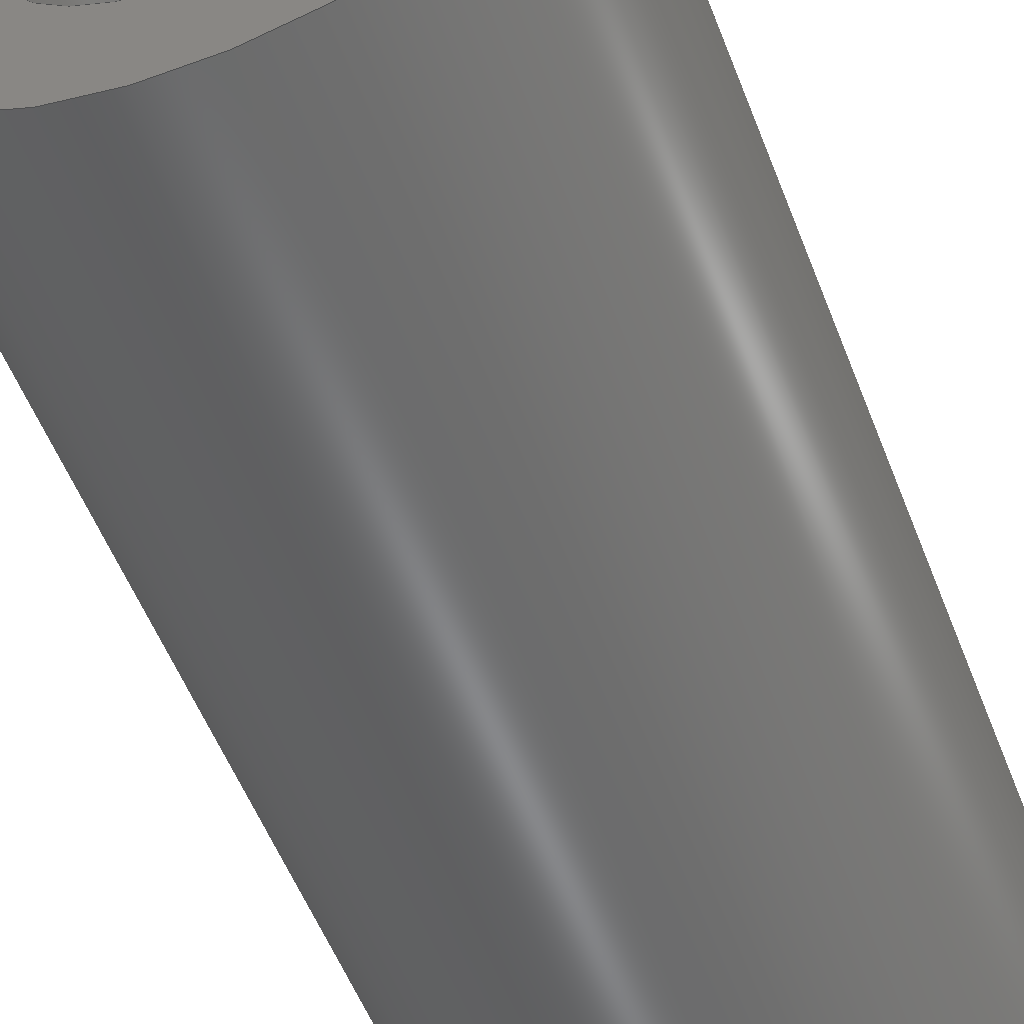
<metadata>
{"format":"step","ext":"step","renderer":"f3d","projection":"perspective","resolution":1024,"background":"white","views":[{"elev":-55.1,"azim":-158.9,"up":"+Y"}]}
</metadata>
<code>
ISO-10303-21;
DATA;
#1=SHAPE_REPRESENTATION_RELATIONSHIP('','',#316,#2);
#2=ADVANCED_BREP_SHAPE_REPRESENTATION('',(#314),#506);
#3=CYLINDRICAL_SURFACE('',#322,0.005);
#4=CYLINDRICAL_SURFACE('',#326,0.00285);
#5=LINE('',#423,#41);
#6=LINE('',#426,#42);
#7=LINE('',#428,#43);
#8=LINE('',#430,#44);
#9=LINE('',#432,#45);
#10=LINE('',#434,#46);
#11=LINE('',#436,#47);
#12=LINE('',#438,#48);
#13=LINE('',#440,#49);
#14=LINE('',#442,#50);
#15=LINE('',#444,#51);
#16=LINE('',#446,#52);
#17=LINE('',#450,#53);
#18=LINE('',#453,#54);
#19=LINE('',#455,#55);
#20=LINE('',#457,#56);
#21=LINE('',#459,#57);
#22=LINE('',#461,#58);
#23=LINE('',#463,#59);
#24=LINE('',#465,#60);
#25=LINE('',#467,#61);
#26=LINE('',#469,#62);
#27=LINE('',#471,#63);
#28=LINE('',#473,#64);
#29=LINE('',#482,#65);
#30=LINE('',#483,#66);
#31=LINE('',#485,#67);
#32=LINE('',#487,#68);
#33=LINE('',#489,#69);
#34=LINE('',#491,#70);
#35=LINE('',#493,#71);
#36=LINE('',#495,#72);
#37=LINE('',#497,#73);
#38=LINE('',#499,#74);
#39=LINE('',#501,#75);
#40=LINE('',#503,#76);
#41=VECTOR('',#345,1);
#42=VECTOR('',#346,1);
#43=VECTOR('',#347,1);
#44=VECTOR('',#348,1);
#45=VECTOR('',#349,1);
#46=VECTOR('',#350,1);
#47=VECTOR('',#351,1);
#48=VECTOR('',#352,1);
#49=VECTOR('',#353,1);
#50=VECTOR('',#354,1);
#51=VECTOR('',#355,1);
#52=VECTOR('',#356,1);
#53=VECTOR('',#361,1);
#54=VECTOR('',#362,1);
#55=VECTOR('',#363,1);
#56=VECTOR('',#364,1);
#57=VECTOR('',#365,1);
#58=VECTOR('',#366,1);
#59=VECTOR('',#367,1);
#60=VECTOR('',#368,1);
#61=VECTOR('',#369,1);
#62=VECTOR('',#370,1);
#63=VECTOR('',#371,1);
#64=VECTOR('',#372,1);
#65=VECTOR('',#385,1);
#66=VECTOR('',#386,1);
#67=VECTOR('',#389,1);
#68=VECTOR('',#392,1);
#69=VECTOR('',#395,1);
#70=VECTOR('',#398,1);
#71=VECTOR('',#401,1);
#72=VECTOR('',#404,1);
#73=VECTOR('',#407,1);
#74=VECTOR('',#410,1);
#75=VECTOR('',#413,1);
#76=VECTOR('',#416,1);
#77=ORIENTED_EDGE('',*,*,#157,.T.);
#78=ORIENTED_EDGE('',*,*,#158,.F.);
#79=ORIENTED_EDGE('',*,*,#159,.T.);
#80=ORIENTED_EDGE('',*,*,#160,.F.);
#81=ORIENTED_EDGE('',*,*,#161,.F.);
#82=ORIENTED_EDGE('',*,*,#162,.F.);
#83=ORIENTED_EDGE('',*,*,#163,.F.);
#84=ORIENTED_EDGE('',*,*,#164,.T.);
#85=ORIENTED_EDGE('',*,*,#165,.F.);
#86=ORIENTED_EDGE('',*,*,#166,.T.);
#87=ORIENTED_EDGE('',*,*,#167,.T.);
#88=ORIENTED_EDGE('',*,*,#168,.T.);
#89=ORIENTED_EDGE('',*,*,#169,.T.);
#90=ORIENTED_EDGE('',*,*,#170,.T.);
#91=ORIENTED_EDGE('',*,*,#171,.F.);
#92=ORIENTED_EDGE('',*,*,#172,.T.);
#93=ORIENTED_EDGE('',*,*,#173,.F.);
#94=ORIENTED_EDGE('',*,*,#174,.T.);
#95=ORIENTED_EDGE('',*,*,#175,.T.);
#96=ORIENTED_EDGE('',*,*,#176,.T.);
#97=ORIENTED_EDGE('',*,*,#177,.T.);
#98=ORIENTED_EDGE('',*,*,#178,.F.);
#99=ORIENTED_EDGE('',*,*,#179,.T.);
#100=ORIENTED_EDGE('',*,*,#180,.F.);
#101=ORIENTED_EDGE('',*,*,#181,.F.);
#102=ORIENTED_EDGE('',*,*,#182,.F.);
#103=ORIENTED_EDGE('',*,*,#157,.F.);
#104=ORIENTED_EDGE('',*,*,#183,.T.);
#105=ORIENTED_EDGE('',*,*,#184,.F.);
#106=ORIENTED_EDGE('',*,*,#183,.F.);
#107=ORIENTED_EDGE('',*,*,#170,.F.);
#108=ORIENTED_EDGE('',*,*,#184,.T.);
#109=ORIENTED_EDGE('',*,*,#185,.T.);
#110=ORIENTED_EDGE('',*,*,#159,.F.);
#111=ORIENTED_EDGE('',*,*,#186,.F.);
#112=ORIENTED_EDGE('',*,*,#172,.F.);
#113=ORIENTED_EDGE('',*,*,#173,.T.);
#114=ORIENTED_EDGE('',*,*,#186,.T.);
#115=ORIENTED_EDGE('',*,*,#158,.T.);
#116=ORIENTED_EDGE('',*,*,#187,.F.);
#117=ORIENTED_EDGE('',*,*,#187,.T.);
#118=ORIENTED_EDGE('',*,*,#169,.F.);
#119=ORIENTED_EDGE('',*,*,#188,.F.);
#120=ORIENTED_EDGE('',*,*,#174,.F.);
#121=ORIENTED_EDGE('',*,*,#188,.T.);
#122=ORIENTED_EDGE('',*,*,#168,.F.);
#123=ORIENTED_EDGE('',*,*,#189,.F.);
#124=ORIENTED_EDGE('',*,*,#175,.F.);
#125=ORIENTED_EDGE('',*,*,#189,.T.);
#126=ORIENTED_EDGE('',*,*,#167,.F.);
#127=ORIENTED_EDGE('',*,*,#190,.F.);
#128=ORIENTED_EDGE('',*,*,#176,.F.);
#129=ORIENTED_EDGE('',*,*,#190,.T.);
#130=ORIENTED_EDGE('',*,*,#166,.F.);
#131=ORIENTED_EDGE('',*,*,#191,.F.);
#132=ORIENTED_EDGE('',*,*,#177,.F.);
#133=ORIENTED_EDGE('',*,*,#178,.T.);
#134=ORIENTED_EDGE('',*,*,#191,.T.);
#135=ORIENTED_EDGE('',*,*,#165,.T.);
#136=ORIENTED_EDGE('',*,*,#192,.F.);
#137=ORIENTED_EDGE('',*,*,#192,.T.);
#138=ORIENTED_EDGE('',*,*,#164,.F.);
#139=ORIENTED_EDGE('',*,*,#193,.F.);
#140=ORIENTED_EDGE('',*,*,#179,.F.);
#141=ORIENTED_EDGE('',*,*,#180,.T.);
#142=ORIENTED_EDGE('',*,*,#193,.T.);
#143=ORIENTED_EDGE('',*,*,#163,.T.);
#144=ORIENTED_EDGE('',*,*,#194,.F.);
#145=ORIENTED_EDGE('',*,*,#181,.T.);
#146=ORIENTED_EDGE('',*,*,#194,.T.);
#147=ORIENTED_EDGE('',*,*,#162,.T.);
#148=ORIENTED_EDGE('',*,*,#195,.F.);
#149=ORIENTED_EDGE('',*,*,#182,.T.);
#150=ORIENTED_EDGE('',*,*,#195,.T.);
#151=ORIENTED_EDGE('',*,*,#161,.T.);
#152=ORIENTED_EDGE('',*,*,#196,.F.);
#153=ORIENTED_EDGE('',*,*,#171,.T.);
#154=ORIENTED_EDGE('',*,*,#196,.T.);
#155=ORIENTED_EDGE('',*,*,#160,.T.);
#156=ORIENTED_EDGE('',*,*,#185,.F.);
#157=EDGE_CURVE('',#197,#197,#225,.T.);
#158=EDGE_CURVE('',#198,#199,#5,.T.);
#159=EDGE_CURVE('',#198,#200,#6,.T.);
#160=EDGE_CURVE('',#201,#200,#7,.T.);
#161=EDGE_CURVE('',#202,#201,#8,.T.);
#162=EDGE_CURVE('',#203,#202,#9,.T.);
#163=EDGE_CURVE('',#204,#203,#10,.T.);
#164=EDGE_CURVE('',#204,#205,#11,.T.);
#165=EDGE_CURVE('',#206,#205,#12,.T.);
#166=EDGE_CURVE('',#206,#207,#13,.T.);
#167=EDGE_CURVE('',#207,#208,#14,.T.);
#168=EDGE_CURVE('',#208,#209,#15,.T.);
#169=EDGE_CURVE('',#209,#199,#16,.T.);
#170=EDGE_CURVE('',#210,#210,#226,.T.);
#171=EDGE_CURVE('',#211,#212,#17,.T.);
#172=EDGE_CURVE('',#211,#213,#18,.T.);
#173=EDGE_CURVE('',#214,#213,#19,.T.);
#174=EDGE_CURVE('',#214,#215,#20,.T.);
#175=EDGE_CURVE('',#215,#216,#21,.T.);
#176=EDGE_CURVE('',#216,#217,#22,.T.);
#177=EDGE_CURVE('',#217,#218,#23,.T.);
#178=EDGE_CURVE('',#219,#218,#24,.T.);
#179=EDGE_CURVE('',#219,#220,#25,.T.);
#180=EDGE_CURVE('',#221,#220,#26,.T.);
#181=EDGE_CURVE('',#222,#221,#27,.T.);
#182=EDGE_CURVE('',#212,#222,#28,.T.);
#183=EDGE_CURVE('',#223,#223,#227,.T.);
#184=EDGE_CURVE('',#224,#224,#228,.T.);
#185=EDGE_CURVE('',#211,#200,#29,.T.);
#186=EDGE_CURVE('',#213,#198,#30,.T.);
#187=EDGE_CURVE('',#214,#199,#31,.T.);
#188=EDGE_CURVE('',#215,#209,#32,.T.);
#189=EDGE_CURVE('',#216,#208,#33,.T.);
#190=EDGE_CURVE('',#217,#207,#34,.T.);
#191=EDGE_CURVE('',#218,#206,#35,.T.);
#192=EDGE_CURVE('',#219,#205,#36,.T.);
#193=EDGE_CURVE('',#220,#204,#37,.T.);
#194=EDGE_CURVE('',#221,#203,#38,.T.);
#195=EDGE_CURVE('',#222,#202,#39,.T.);
#196=EDGE_CURVE('',#212,#201,#40,.T.);
#197=VERTEX_POINT('',#422);
#198=VERTEX_POINT('',#424);
#199=VERTEX_POINT('',#425);
#200=VERTEX_POINT('',#427);
#201=VERTEX_POINT('',#429);
#202=VERTEX_POINT('',#431);
#203=VERTEX_POINT('',#433);
#204=VERTEX_POINT('',#435);
#205=VERTEX_POINT('',#437);
#206=VERTEX_POINT('',#439);
#207=VERTEX_POINT('',#441);
#208=VERTEX_POINT('',#443);
#209=VERTEX_POINT('',#445);
#210=VERTEX_POINT('',#449);
#211=VERTEX_POINT('',#451);
#212=VERTEX_POINT('',#452);
#213=VERTEX_POINT('',#454);
#214=VERTEX_POINT('',#456);
#215=VERTEX_POINT('',#458);
#216=VERTEX_POINT('',#460);
#217=VERTEX_POINT('',#462);
#218=VERTEX_POINT('',#464);
#219=VERTEX_POINT('',#466);
#220=VERTEX_POINT('',#468);
#221=VERTEX_POINT('',#470);
#222=VERTEX_POINT('',#472);
#223=VERTEX_POINT('',#476);
#224=VERTEX_POINT('',#479);
#225=CIRCLE('',#319,0.005);
#226=CIRCLE('',#321,0.00285);
#227=CIRCLE('',#323,0.005);
#228=CIRCLE('',#325,0.00285);
#229=EDGE_LOOP('',(#77));
#230=EDGE_LOOP('',(#78,#79,#80,#81,#82,#83,#84,#85,#86,#87,#88,#89));
#231=EDGE_LOOP('',(#90));
#232=EDGE_LOOP('',(#91,#92,#93,#94,#95,#96,#97,#98,#99,#100,#101,
#102));
#233=EDGE_LOOP('',(#103));
#234=EDGE_LOOP('',(#104));
#235=EDGE_LOOP('',(#105));
#236=EDGE_LOOP('',(#106));
#237=EDGE_LOOP('',(#107));
#238=EDGE_LOOP('',(#108));
#239=EDGE_LOOP('',(#109,#110,#111,#112));
#240=EDGE_LOOP('',(#113,#114,#115,#116));
#241=EDGE_LOOP('',(#117,#118,#119,#120));
#242=EDGE_LOOP('',(#121,#122,#123,#124));
#243=EDGE_LOOP('',(#125,#126,#127,#128));
#244=EDGE_LOOP('',(#129,#130,#131,#132));
#245=EDGE_LOOP('',(#133,#134,#135,#136));
#246=EDGE_LOOP('',(#137,#138,#139,#140));
#247=EDGE_LOOP('',(#141,#142,#143,#144));
#248=EDGE_LOOP('',(#145,#146,#147,#148));
#249=EDGE_LOOP('',(#149,#150,#151,#152));
#250=EDGE_LOOP('',(#153,#154,#155,#156));
#251=FACE_BOUND('',#229,.T.);
#252=FACE_BOUND('',#230,.T.);
#253=FACE_BOUND('',#231,.T.);
#254=FACE_BOUND('',#232,.T.);
#255=FACE_BOUND('',#233,.T.);
#256=FACE_BOUND('',#234,.T.);
#257=FACE_BOUND('',#235,.T.);
#258=FACE_BOUND('',#236,.T.);
#259=FACE_BOUND('',#237,.T.);
#260=FACE_BOUND('',#238,.T.);
#261=FACE_BOUND('',#239,.T.);
#262=FACE_BOUND('',#240,.T.);
#263=FACE_BOUND('',#241,.T.);
#264=FACE_BOUND('',#242,.T.);
#265=FACE_BOUND('',#243,.T.);
#266=FACE_BOUND('',#244,.T.);
#267=FACE_BOUND('',#245,.T.);
#268=FACE_BOUND('',#246,.T.);
#269=FACE_BOUND('',#247,.T.);
#270=FACE_BOUND('',#248,.T.);
#271=FACE_BOUND('',#249,.T.);
#272=FACE_BOUND('',#250,.T.);
#273=PLANE('',#318);
#274=PLANE('',#320);
#275=PLANE('',#324);
#276=PLANE('',#327);
#277=PLANE('',#328);
#278=PLANE('',#329);
#279=PLANE('',#330);
#280=PLANE('',#331);
#281=PLANE('',#332);
#282=PLANE('',#333);
#283=PLANE('',#334);
#284=PLANE('',#335);
#285=PLANE('',#336);
#286=PLANE('',#337);
#287=PLANE('',#338);
#288=ADVANCED_FACE('',(#251,#252),#273,.T.);
#289=ADVANCED_FACE('',(#253,#254),#274,.T.);
#290=ADVANCED_FACE('',(#255,#256),#3,.T.);
#291=ADVANCED_FACE('',(#257,#258),#275,.F.);
#292=ADVANCED_FACE('',(#259,#260),#4,.F.);
#293=ADVANCED_FACE('',(#261),#276,.T.);
#294=ADVANCED_FACE('',(#262),#277,.F.);
#295=ADVANCED_FACE('',(#263),#278,.T.);
#296=ADVANCED_FACE('',(#264),#279,.T.);
#297=ADVANCED_FACE('',(#265),#280,.T.);
#298=ADVANCED_FACE('',(#266),#281,.T.);
#299=ADVANCED_FACE('',(#267),#282,.F.);
#300=ADVANCED_FACE('',(#268),#283,.T.);
#301=ADVANCED_FACE('',(#269),#284,.F.);
#302=ADVANCED_FACE('',(#270),#285,.F.);
#303=ADVANCED_FACE('',(#271),#286,.F.);
#304=ADVANCED_FACE('',(#272),#287,.F.);
#305=CLOSED_SHELL('',(#288,#289,#290,#291,#292,#293,#294,#295,#296,#297,
#298,#299,#300,#301,#302,#303,#304));
#306=STYLED_ITEM('',(#307),#314);
#307=PRESENTATION_STYLE_ASSIGNMENT((#308));
#308=SURFACE_STYLE_USAGE(.BOTH.,#309);
#309=SURFACE_SIDE_STYLE('',(#310));
#310=SURFACE_STYLE_FILL_AREA(#311);
#311=FILL_AREA_STYLE('',(#312));
#312=FILL_AREA_STYLE_COLOUR('',#313);
#313=COLOUR_RGB('',0.6157,0.8118,0.9294);
#314=MANIFOLD_SOLID_BREP('Part 1',#305);
#315=SHAPE_DEFINITION_REPRESENTATION(#511,#316);
#316=SHAPE_REPRESENTATION('Part 1',(#317),#506);
#317=AXIS2_PLACEMENT_3D('',#419,#339,#340);
#318=AXIS2_PLACEMENT_3D('',#420,#341,#342);
#319=AXIS2_PLACEMENT_3D('',#421,#343,#344);
#320=AXIS2_PLACEMENT_3D('',#447,#357,#358);
#321=AXIS2_PLACEMENT_3D('',#448,#359,#360);
#322=AXIS2_PLACEMENT_3D('',#474,#373,#374);
#323=AXIS2_PLACEMENT_3D('',#475,#375,#376);
#324=AXIS2_PLACEMENT_3D('',#477,#377,#378);
#325=AXIS2_PLACEMENT_3D('',#478,#379,#380);
#326=AXIS2_PLACEMENT_3D('',#480,#381,#382);
#327=AXIS2_PLACEMENT_3D('',#481,#383,#384);
#328=AXIS2_PLACEMENT_3D('',#484,#387,#388);
#329=AXIS2_PLACEMENT_3D('',#486,#390,#391);
#330=AXIS2_PLACEMENT_3D('',#488,#393,#394);
#331=AXIS2_PLACEMENT_3D('',#490,#396,#397);
#332=AXIS2_PLACEMENT_3D('',#492,#399,#400);
#333=AXIS2_PLACEMENT_3D('',#494,#402,#403);
#334=AXIS2_PLACEMENT_3D('',#496,#405,#406);
#335=AXIS2_PLACEMENT_3D('',#498,#408,#409);
#336=AXIS2_PLACEMENT_3D('',#500,#411,#412);
#337=AXIS2_PLACEMENT_3D('',#502,#414,#415);
#338=AXIS2_PLACEMENT_3D('',#504,#417,#418);
#339=DIRECTION('',(0,0,1));
#340=DIRECTION('',(1,0,0));
#341=DIRECTION('',(0,0,1));
#342=DIRECTION('',(1,0,0));
#343=DIRECTION('',(0,0,1));
#344=DIRECTION('',(1,0,0));
#345=DIRECTION('',(-1,0,0));
#346=DIRECTION('',(1.446e-16,1,0));
#347=DIRECTION('',(-1,0,0));
#348=DIRECTION('',(1.446e-16,1,0));
#349=DIRECTION('',(-1,0,0));
#350=DIRECTION('',(0,1,0));
#351=DIRECTION('',(-1,0,0));
#352=DIRECTION('',(1.446e-16,1,0));
#353=DIRECTION('',(-1,0,0));
#354=DIRECTION('',(1.446e-16,1,0));
#355=DIRECTION('',(-1,0,0));
#356=DIRECTION('',(0,1,0));
#357=DIRECTION('',(0,0,-1));
#358=DIRECTION('',(1,0,0));
#359=DIRECTION('',(0,0,-1));
#360=DIRECTION('',(-1,0,0));
#361=DIRECTION('',(1,0,0));
#362=DIRECTION('',(-1.446e-16,-1,0));
#363=DIRECTION('',(1,0,0));
#364=DIRECTION('',(0,-1,0));
#365=DIRECTION('',(1,0,0));
#366=DIRECTION('',(-1.446e-16,-1,0));
#367=DIRECTION('',(1,0,0));
#368=DIRECTION('',(-1.446e-16,-1,0));
#369=DIRECTION('',(1,0,0));
#370=DIRECTION('',(0,-1,0));
#371=DIRECTION('',(1,0,0));
#372=DIRECTION('',(-1.446e-16,-1,0));
#373=DIRECTION('',(0,0,-1));
#374=DIRECTION('',(-1,0,0));
#375=DIRECTION('',(0,0,1));
#376=DIRECTION('',(1,0,0));
#377=DIRECTION('',(0,0,1));
#378=DIRECTION('',(1,0,0));
#379=DIRECTION('',(0,0,-1));
#380=DIRECTION('',(-1,0,0));
#381=DIRECTION('',(0,0,-1));
#382=DIRECTION('',(-1,0,0));
#383=DIRECTION('',(1,-1.446e-16,0));
#384=DIRECTION('',(1.446e-16,1,0));
#385=DIRECTION('',(0,0,1));
#386=DIRECTION('',(0,0,1));
#387=DIRECTION('',(0,1,0));
#388=DIRECTION('',(0,0,1));
#389=DIRECTION('',(0,0,1));
#390=DIRECTION('',(1,0,0));
#391=DIRECTION('',(0,0,-1));
#392=DIRECTION('',(0,0,1));
#393=DIRECTION('',(0,1,0));
#394=DIRECTION('',(0,0,1));
#395=DIRECTION('',(0,0,1));
#396=DIRECTION('',(1,-1.446e-16,0));
#397=DIRECTION('',(1.446e-16,1,0));
#398=DIRECTION('',(0,0,1));
#399=DIRECTION('',(0,1,0));
#400=DIRECTION('',(0,0,1));
#401=DIRECTION('',(0,0,1));
#402=DIRECTION('',(1,-1.446e-16,0));
#403=DIRECTION('',(1.446e-16,1,0));
#404=DIRECTION('',(0,0,1));
#405=DIRECTION('',(0,1,0));
#406=DIRECTION('',(0,0,1));
#407=DIRECTION('',(0,0,1));
#408=DIRECTION('',(1,0,0));
#409=DIRECTION('',(0,0,-1));
#410=DIRECTION('',(0,0,1));
#411=DIRECTION('',(0,1,0));
#412=DIRECTION('',(0,0,1));
#413=DIRECTION('',(0,0,1));
#414=DIRECTION('',(1,-1.446e-16,0));
#415=DIRECTION('',(1.446e-16,1,0));
#416=DIRECTION('',(0,0,1));
#417=DIRECTION('',(0,1,0));
#418=DIRECTION('',(0,0,1));
#419=CARTESIAN_POINT('',(0,0,0));
#420=CARTESIAN_POINT('',(0,0,0.02));
#421=CARTESIAN_POINT('',(0,3.062e-19,0.02));
#422=CARTESIAN_POINT('',(0.005,3.062e-19,0.02));
#423=CARTESIAN_POINT('',(-0.00175,0.001,0.02));
#424=CARTESIAN_POINT('',(-0.001,0.001,0.02));
#425=CARTESIAN_POINT('',(-0.0025,0.001,0.02));
#426=CARTESIAN_POINT('',(-0.001,0.00175,0.02));
#427=CARTESIAN_POINT('',(-0.001,0.0025,0.02));
#428=CARTESIAN_POINT('',(0,0.0025,0.02));
#429=CARTESIAN_POINT('',(0.001,0.0025,0.02));
#430=CARTESIAN_POINT('',(0.001,0.00175,0.02));
#431=CARTESIAN_POINT('',(0.001,0.001,0.02));
#432=CARTESIAN_POINT('',(0.00175,0.001,0.02));
#433=CARTESIAN_POINT('',(0.0025,0.001,0.02));
#434=CARTESIAN_POINT('',(0.0025,4.337e-19,0.02));
#435=CARTESIAN_POINT('',(0.0025,-0.001,0.02));
#436=CARTESIAN_POINT('',(0.00175,-0.001,0.02));
#437=CARTESIAN_POINT('',(0.001,-0.001,0.02));
#438=CARTESIAN_POINT('',(0.001,-0.00175,0.02));
#439=CARTESIAN_POINT('',(0.001,-0.0025,0.02));
#440=CARTESIAN_POINT('',(-2.168e-19,-0.0025,0.02));
#441=CARTESIAN_POINT('',(-0.001,-0.0025,0.02));
#442=CARTESIAN_POINT('',(-0.001,-0.00175,0.02));
#443=CARTESIAN_POINT('',(-0.001,-0.001,0.02));
#444=CARTESIAN_POINT('',(-0.00175,-0.001,0.02));
#445=CARTESIAN_POINT('',(-0.0025,-0.001,0.02));
#446=CARTESIAN_POINT('',(-0.0025,0,0.02));
#447=CARTESIAN_POINT('',(0,0,0.004));
#448=CARTESIAN_POINT('',(0,-1.745e-19,0.004));
#449=CARTESIAN_POINT('',(-0.00285,-1.745e-19,0.004));
#450=CARTESIAN_POINT('',(0,0.0025,0.004));
#451=CARTESIAN_POINT('',(-0.001,0.0025,0.004));
#452=CARTESIAN_POINT('',(0.001,0.0025,0.004));
#453=CARTESIAN_POINT('',(-0.001,1.446e-19,0.004));
#454=CARTESIAN_POINT('',(-0.001,0.001,0.004));
#455=CARTESIAN_POINT('',(0,0.001,0.004));
#456=CARTESIAN_POINT('',(-0.0025,0.001,0.004));
#457=CARTESIAN_POINT('',(-0.0025,0,0.004));
#458=CARTESIAN_POINT('',(-0.0025,-0.001,0.004));
#459=CARTESIAN_POINT('',(0,-0.001,0.004));
#460=CARTESIAN_POINT('',(-0.001,-0.001,0.004));
#461=CARTESIAN_POINT('',(-0.001,1.446e-19,0.004));
#462=CARTESIAN_POINT('',(-0.001,-0.0025,0.004));
#463=CARTESIAN_POINT('',(0,-0.0025,0.004));
#464=CARTESIAN_POINT('',(0.001,-0.0025,0.004));
#465=CARTESIAN_POINT('',(0.001,-1.446e-19,0.004));
#466=CARTESIAN_POINT('',(0.001,-0.001,0.004));
#467=CARTESIAN_POINT('',(0,-0.001,0.004));
#468=CARTESIAN_POINT('',(0.0025,-0.001,0.004));
#469=CARTESIAN_POINT('',(0.0025,0,0.004));
#470=CARTESIAN_POINT('',(0.0025,0.001,0.004));
#471=CARTESIAN_POINT('',(0,0.001,0.004));
#472=CARTESIAN_POINT('',(0.001,0.001,0.004));
#473=CARTESIAN_POINT('',(0.001,-1.446e-19,0.004));
#474=CARTESIAN_POINT('',(0,3.062e-19,0.02));
#475=CARTESIAN_POINT('',(0,3.062e-19,0));
#476=CARTESIAN_POINT('',(0.005,3.062e-19,0));
#477=CARTESIAN_POINT('',(0,0,0));
#478=CARTESIAN_POINT('',(0,-1.745e-19,0));
#479=CARTESIAN_POINT('',(-0.00285,-1.745e-19,0));
#480=CARTESIAN_POINT('',(0,-1.745e-19,0.004));
#481=CARTESIAN_POINT('',(-0.001,0.00175,-0.005));
#482=CARTESIAN_POINT('',(-0.001,0.0025,-0.005));
#483=CARTESIAN_POINT('',(-0.001,0.001,-0.005));
#484=CARTESIAN_POINT('',(-0.00175,0.001,-0.005));
#485=CARTESIAN_POINT('',(-0.0025,0.001,-0.005));
#486=CARTESIAN_POINT('',(-0.0025,0,-0.005));
#487=CARTESIAN_POINT('',(-0.0025,-0.001,-0.005));
#488=CARTESIAN_POINT('',(-0.00175,-0.001,-0.005));
#489=CARTESIAN_POINT('',(-0.001,-0.001,-0.005));
#490=CARTESIAN_POINT('',(-0.001,-0.00175,-0.005));
#491=CARTESIAN_POINT('',(-0.001,-0.0025,-0.005));
#492=CARTESIAN_POINT('',(-2.168e-19,-0.0025,-0.005));
#493=CARTESIAN_POINT('',(0.001,-0.0025,-0.005));
#494=CARTESIAN_POINT('',(0.001,-0.00175,-0.005));
#495=CARTESIAN_POINT('',(0.001,-0.001,-0.005));
#496=CARTESIAN_POINT('',(0.00175,-0.001,-0.005));
#497=CARTESIAN_POINT('',(0.0025,-0.001,-0.005));
#498=CARTESIAN_POINT('',(0.0025,4.337e-19,-0.005));
#499=CARTESIAN_POINT('',(0.0025,0.001,-0.005));
#500=CARTESIAN_POINT('',(0.00175,0.001,-0.005));
#501=CARTESIAN_POINT('',(0.001,0.001,-0.005));
#502=CARTESIAN_POINT('',(0.001,0.00175,-0.005));
#503=CARTESIAN_POINT('',(0.001,0.0025,-0.005));
#504=CARTESIAN_POINT('',(0,0.0025,-0.005));
#505=MECHANICAL_DESIGN_GEOMETRIC_PRESENTATION_REPRESENTATION('',(#306),
#506);
#506=(
GEOMETRIC_REPRESENTATION_CONTEXT(3)
GLOBAL_UNCERTAINTY_ASSIGNED_CONTEXT((#507))
GLOBAL_UNIT_ASSIGNED_CONTEXT((#510,#509,#508))
REPRESENTATION_CONTEXT('Part 1','TOP_LEVEL_ASSEMBLY_PART')
);
#507=UNCERTAINTY_MEASURE_WITH_UNIT(LENGTH_MEASURE(1e-08),#510,
'DISTANCE_ACCURACY_VALUE','Maximum Tolerance applied to model');
#508=(
NAMED_UNIT(*)
SI_UNIT($,.STERADIAN.)
SOLID_ANGLE_UNIT()
);
#509=(
NAMED_UNIT(*)
PLANE_ANGLE_UNIT()
SI_UNIT($,.RADIAN.)
);
#510=(
LENGTH_UNIT()
NAMED_UNIT(*)
SI_UNIT($,.METRE.)
);
#511=PRODUCT_DEFINITION_SHAPE('','',#512);
#512=PRODUCT_DEFINITION('','',#514,#513);
#513=PRODUCT_DEFINITION_CONTEXT('',#520,'design');
#514=PRODUCT_DEFINITION_FORMATION_WITH_SPECIFIED_SOURCE('','',#516,
 .NOT_KNOWN.);
#515=PRODUCT_RELATED_PRODUCT_CATEGORY('','',(#516));
#516=PRODUCT('Part 1','Part 1','Part 1',(#518));
#517=PRODUCT_CATEGORY('','');
#518=PRODUCT_CONTEXT('',#520,'mechanical');
#519=APPLICATION_PROTOCOL_DEFINITION('international standard',
'ap242_managed_model_based_3d_engineering',2011,#520);
#520=APPLICATION_CONTEXT('managed model based 3d engineering');
ENDSEC;
END-ISO-10303-21;

</code>
